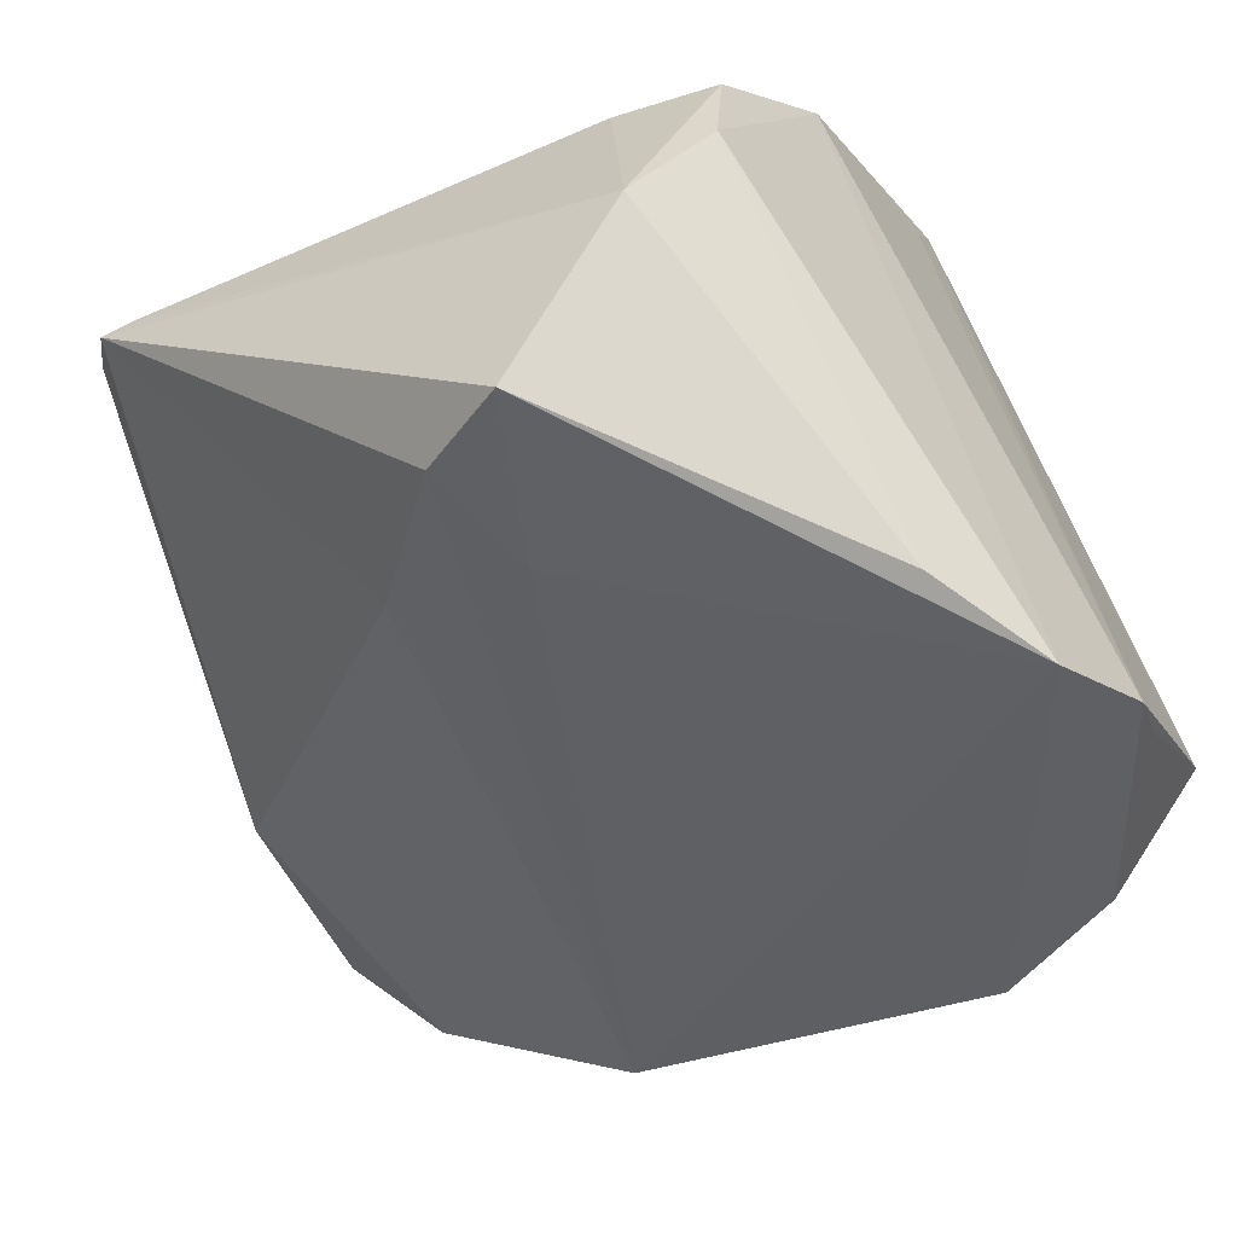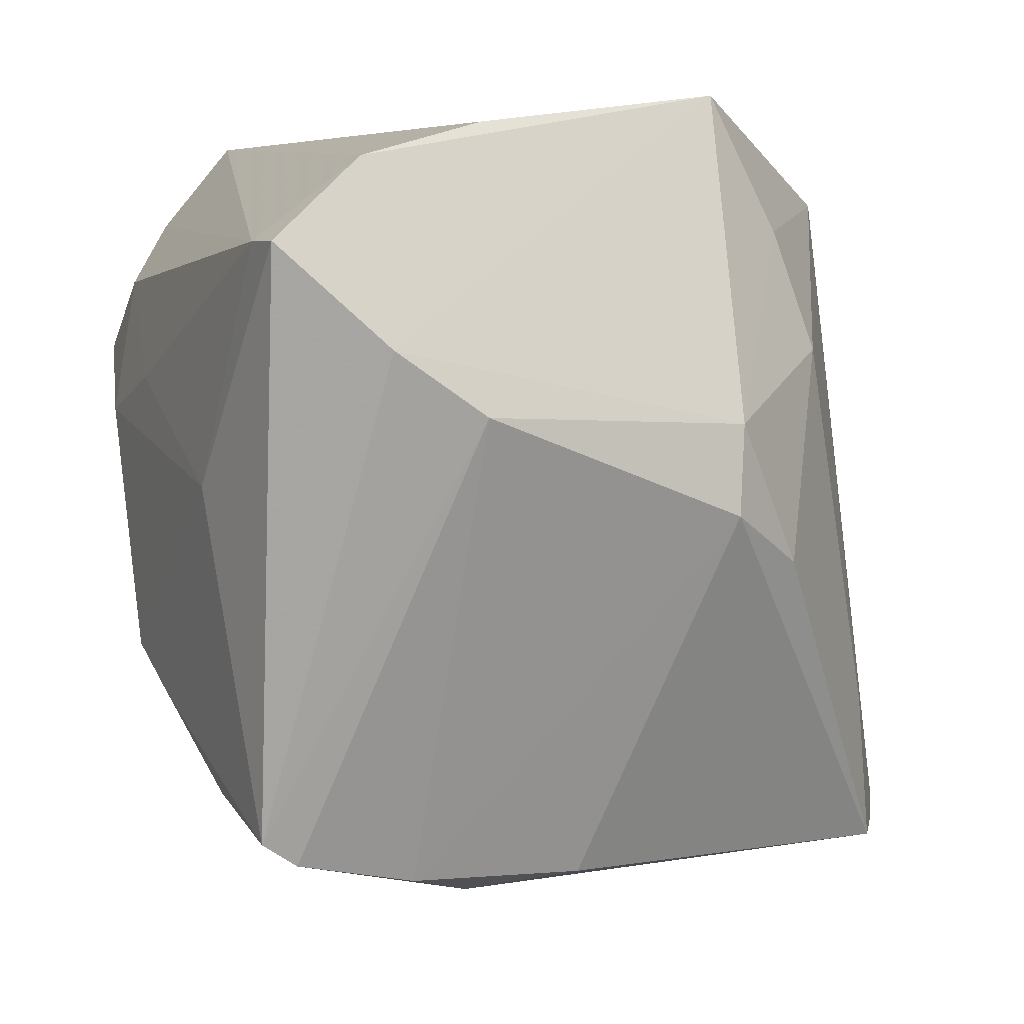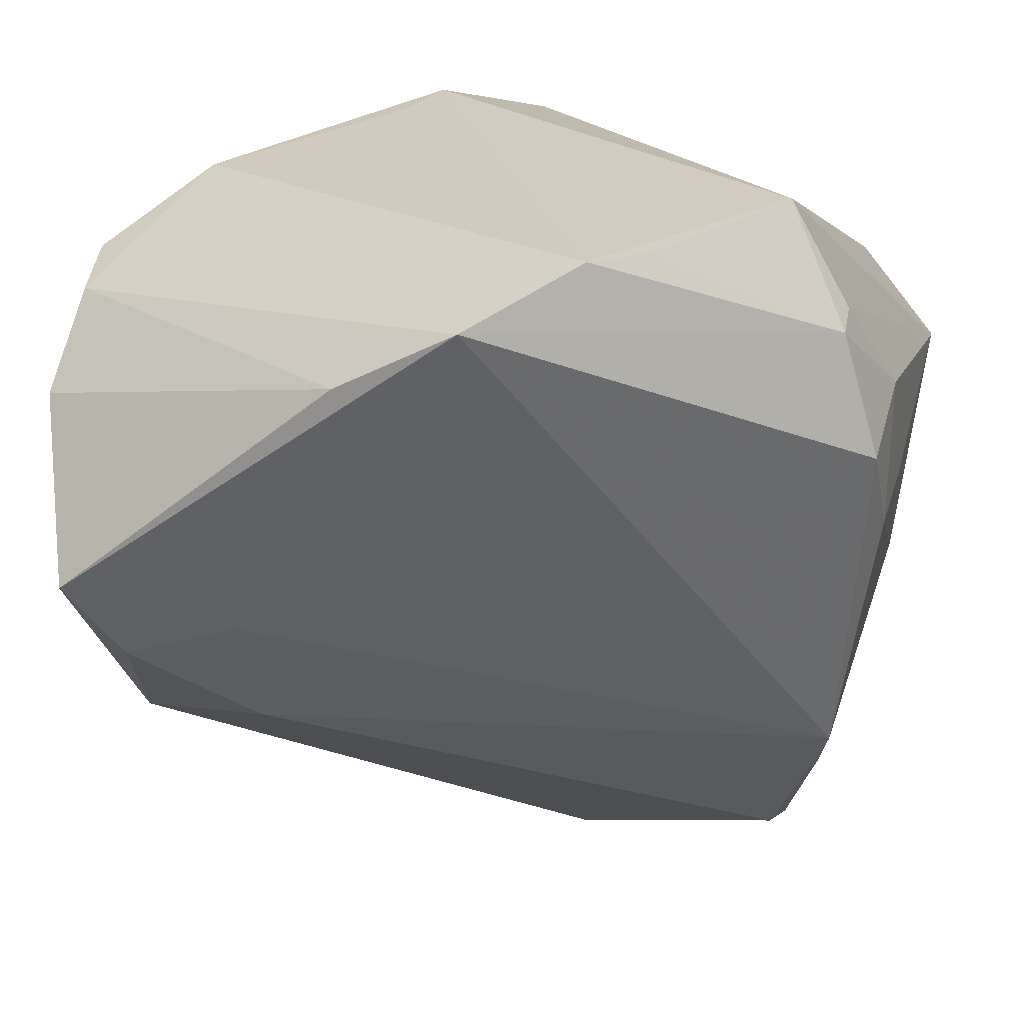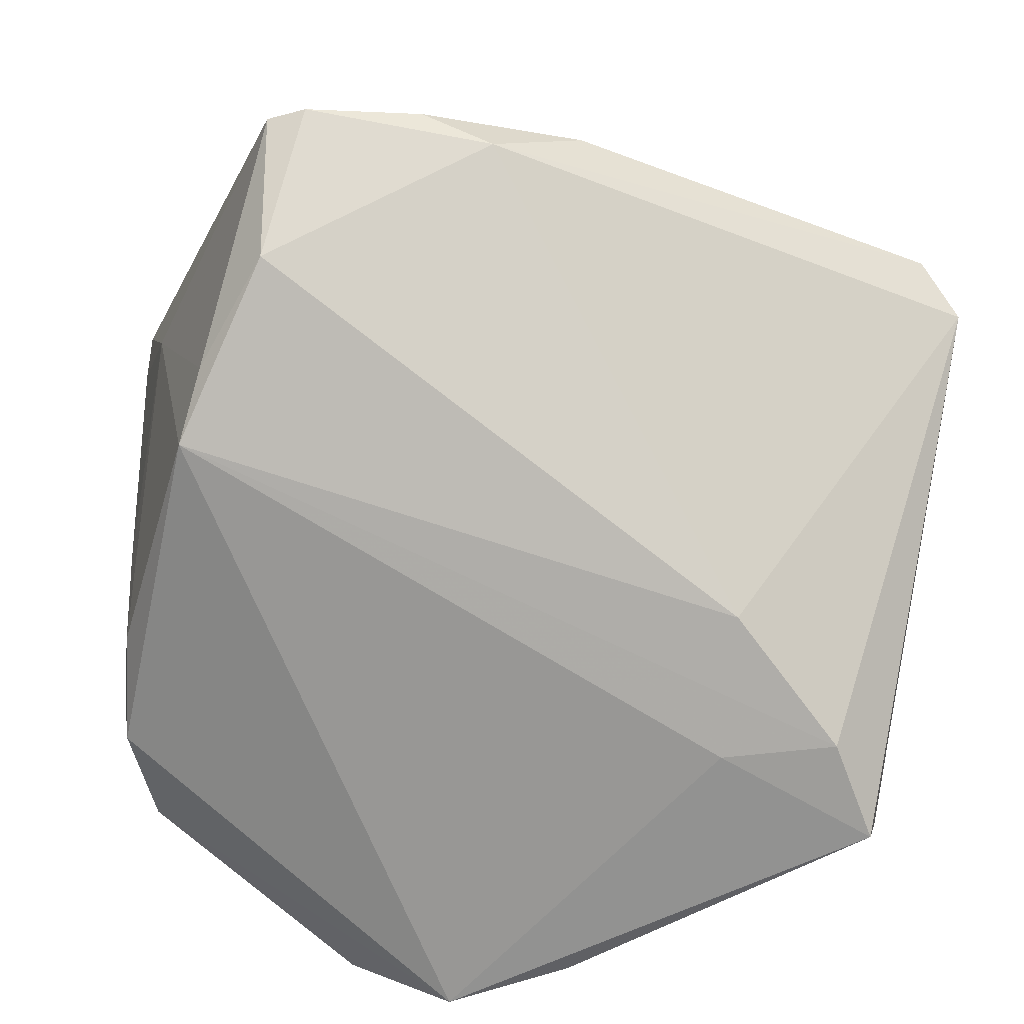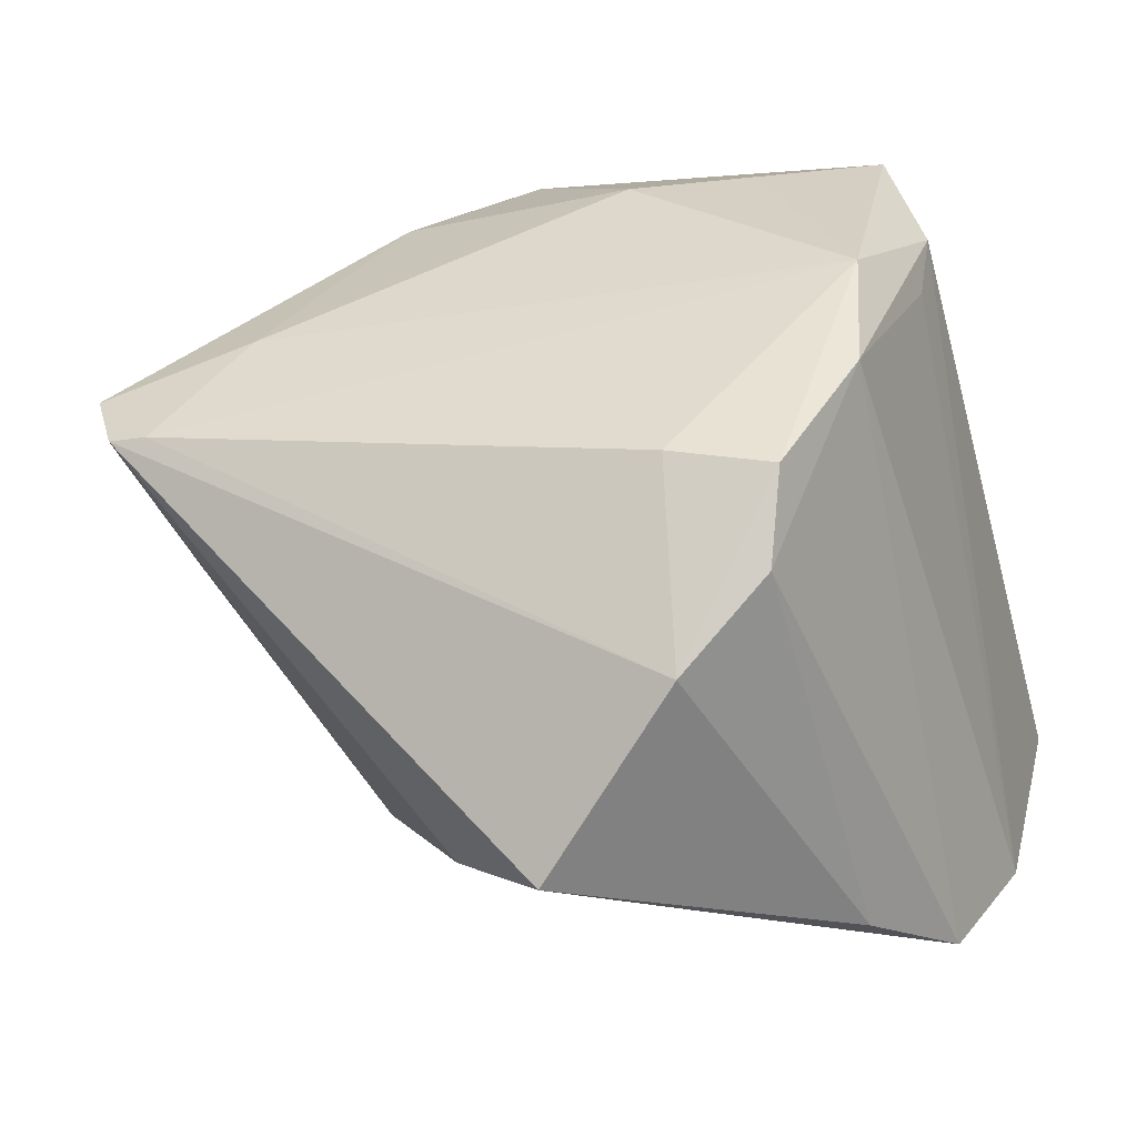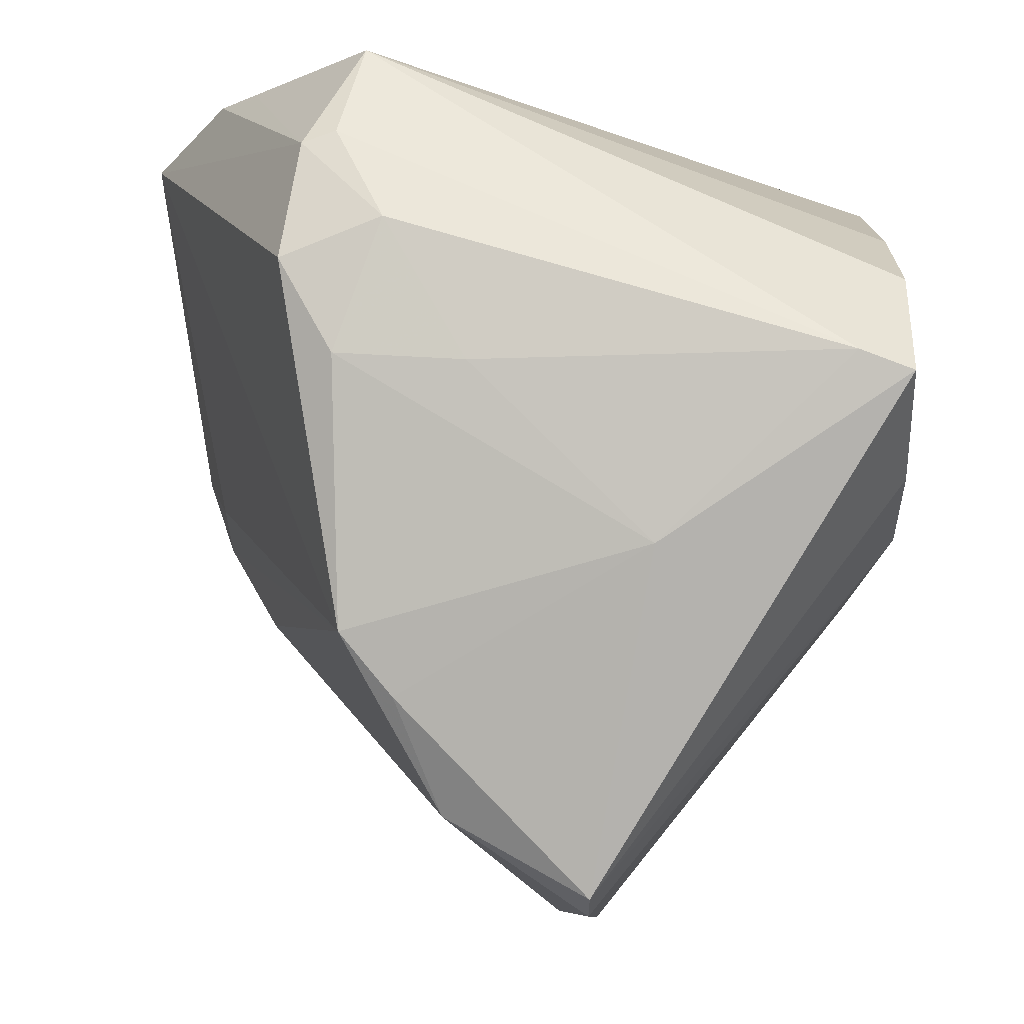
<metadata>
{"format":"obj","ext":"obj","renderer":"f3d","projection":"perspective","resolution":1024,"background":"white","views":[{"elev":-64.3,"azim":115.3,"up":"+Z"},{"elev":-18.1,"azim":-27.0,"up":"+Y"},{"elev":27.2,"azim":-170.4,"up":"+Y"},{"elev":-53.1,"azim":-7.9,"up":"+Z"},{"elev":-15.0,"azim":105.2,"up":"+Z"},{"elev":-6.5,"azim":-88.8,"up":"+Y"}]}
</metadata>
<code>
v 0.03229 0.04069 0.02285
v 0.01218 0.03687 -0.04537
v 0.0182 0.04551 0.02365
v -0.04777 0.01254 -0.01918
v 0.05185 -0.03598 0.002929
v -0.01427 0.04977 -0.03626
v -0.03479 0.05109 -0.01653
v -0.04157 -0.02565 -0.01256
v -0.03694 -0.04832 0.009554
v -0.02699 0.02945 0.04533
v 0.0254 -0.01292 -0.03335
v 0.04004 0.0418 0.008924
v -0.02067 0.04928 -0.03108
v -0.04189 0.03806 -0.02337
v -0.04847 -0.009027 0.01676
v -0.0261 -0.006408 0.0458
v 0.007512 -0.01202 0.04318
v -0.04786 0.02808 -0.01354
v -0.05189 0.01203 0.03914
v -0.01824 -0.05109 0.01053
v 0.04979 0.03407 -0.01549
v 0.01864 -0.01425 0.03708
v 0.05196 0.02373 -0.002949
v 0.05196 -0.03175 0.003036
v 0.04704 -0.03949 0.009031
v 0.02174 0.01302 0.03821
v -0.03245 -0.05038 0.009444
v -0.03767 -0.0006404 0.04591
v -0.04204 0.03946 -0.01935
v -0.001901 0.04452 -0.04591
v 0.001985 -0.04869 0.01336
v -0.05196 0.009618 0.04533
v -0.04301 -0.01834 -0.01863
v 0.01453 0.04592 0.03134
v -0.009347 -0.05064 0.00599
v 0.0259 0.003056 -0.0406
v 0.05138 0.02483 -0.02626
v 0.006699 -0.001701 0.04591
v -0.04198 0.02176 0.04565
v 0.01474 0.02604 0.0411
v 0.04151 -0.024 0.01647
v 0.05089 0.03534 -0.00486
v -0.04641 0.02367 -0.02544
v -0.04895 0.01152 -0.004076
v -0.03572 -0.03903 -0.0072
v 0.03917 -0.001131 -0.04117
v 0.003256 0.03952 0.04591
v 0.04515 0.009188 -0.04523
f 6 7 34
f 34 7 47
f 17 38 16
f 47 7 10
f 10 39 47
f 7 39 10
f 48 2 37
f 42 23 37
f 5 48 37
f 33 11 45
f 33 4 43
f 15 4 33
f 17 25 22
f 22 38 17
f 26 38 22
f 31 25 17
f 26 22 41
f 41 22 25
f 28 39 32
f 47 39 28
f 28 38 47
f 28 16 38
f 6 34 3
f 3 12 6
f 34 12 3
f 47 38 40
f 40 38 26
f 1 34 47
f 1 12 34
f 47 40 1
f 1 40 26
f 1 23 42
f 42 12 1
f 26 41 1
f 32 15 9
f 9 28 32
f 27 16 9
f 16 28 9
f 45 27 9
f 13 7 6
f 6 14 13
f 13 14 7
f 7 14 29
f 19 15 32
f 7 29 19
f 32 39 19
f 19 39 7
f 42 37 21
f 21 37 2
f 21 12 42
f 5 37 24
f 24 37 23
f 24 25 5
f 24 41 25
f 23 1 24
f 24 1 41
f 30 33 43
f 30 2 48
f 30 14 6
f 43 14 30
f 30 21 2
f 6 12 30
f 12 21 30
f 11 33 46
f 46 48 5
f 5 11 46
f 17 16 20
f 20 31 17
f 20 16 27
f 15 33 8
f 8 9 15
f 8 33 45
f 45 9 8
f 18 14 43
f 18 29 14
f 18 19 29
f 43 4 18
f 44 4 15
f 15 19 44
f 44 18 4
f 19 18 44
f 33 30 36
f 36 46 33
f 36 30 48
f 48 46 36
f 35 27 45
f 35 20 27
f 45 11 35
f 35 11 5
f 5 25 35
f 25 31 35
f 31 20 35

</code>
